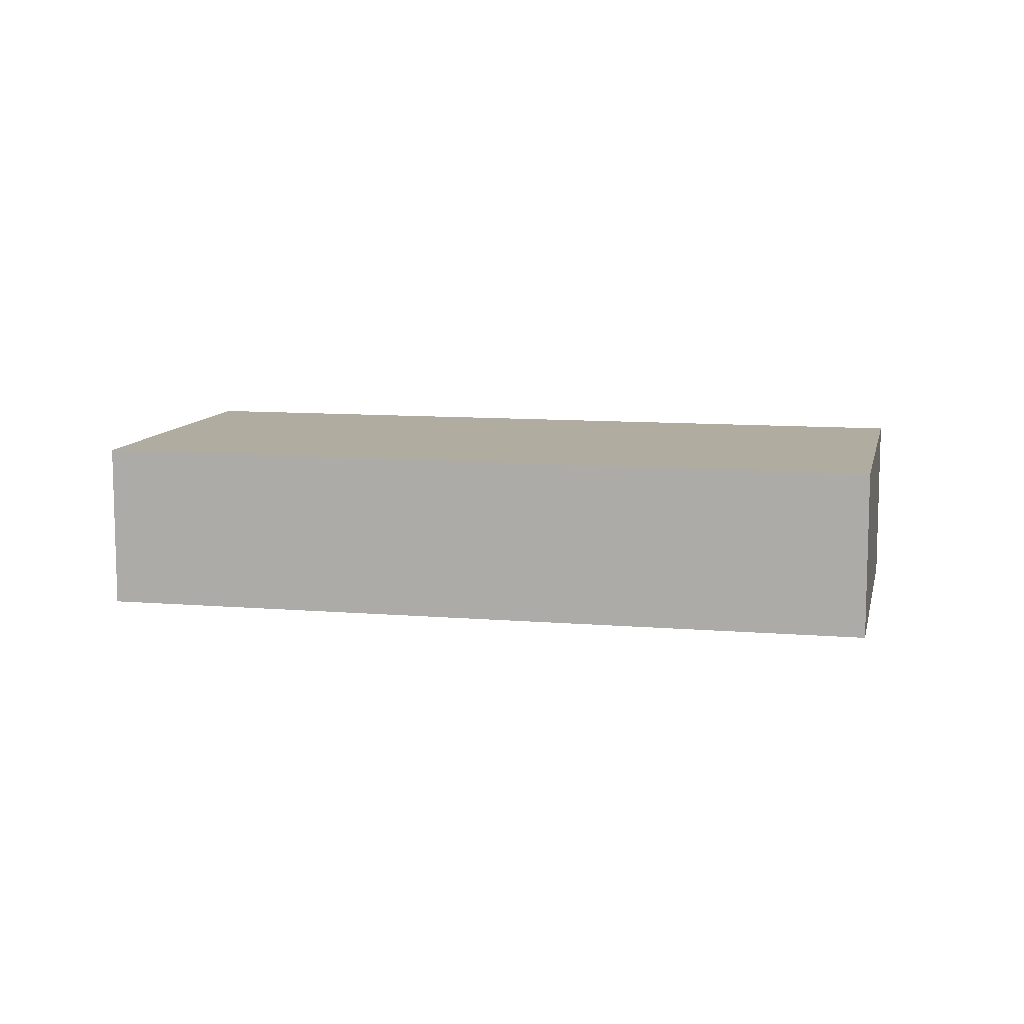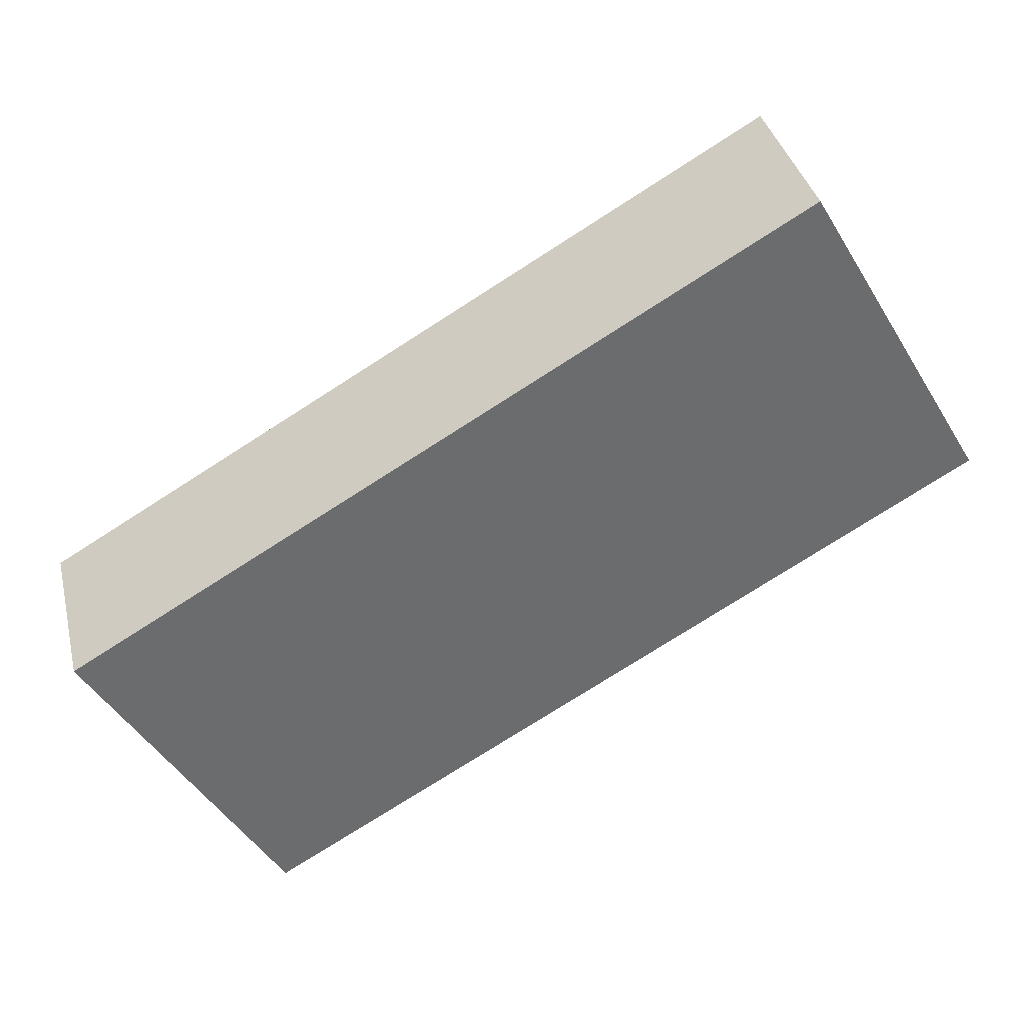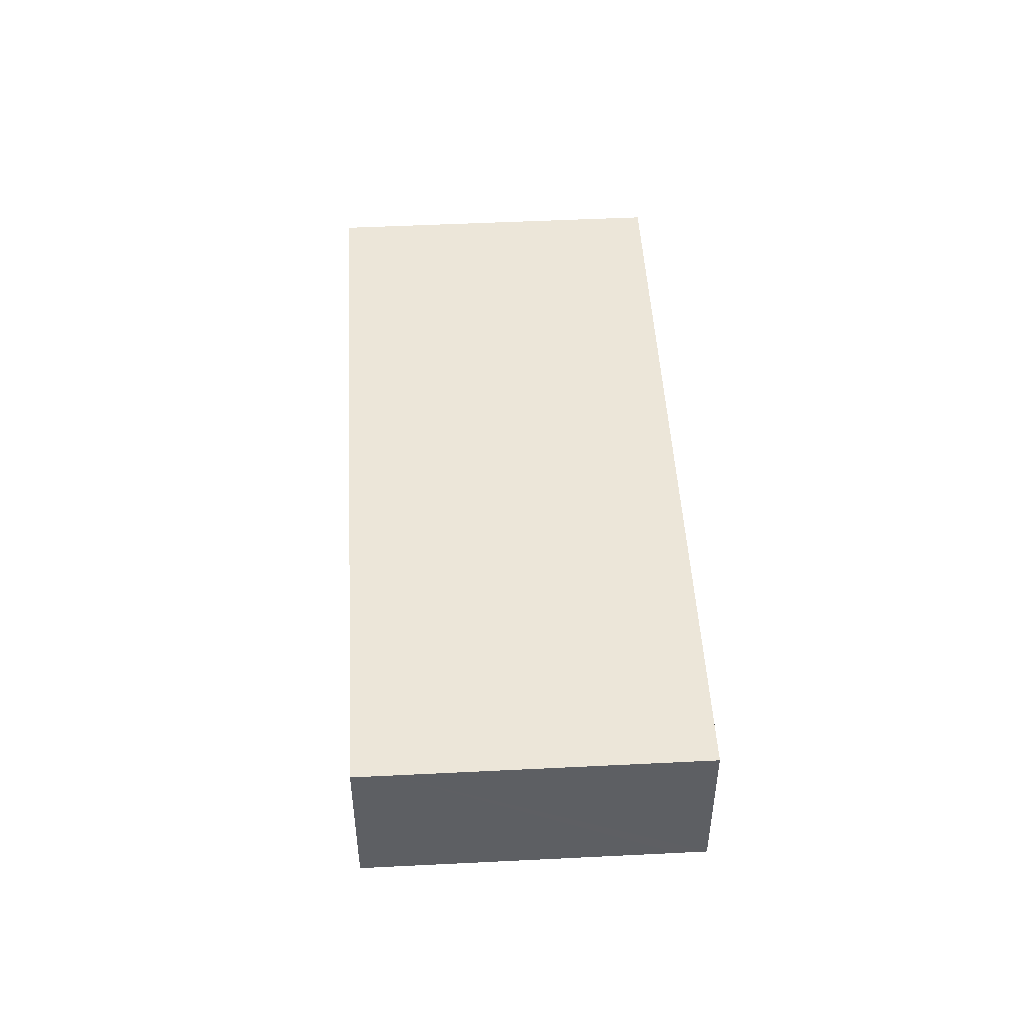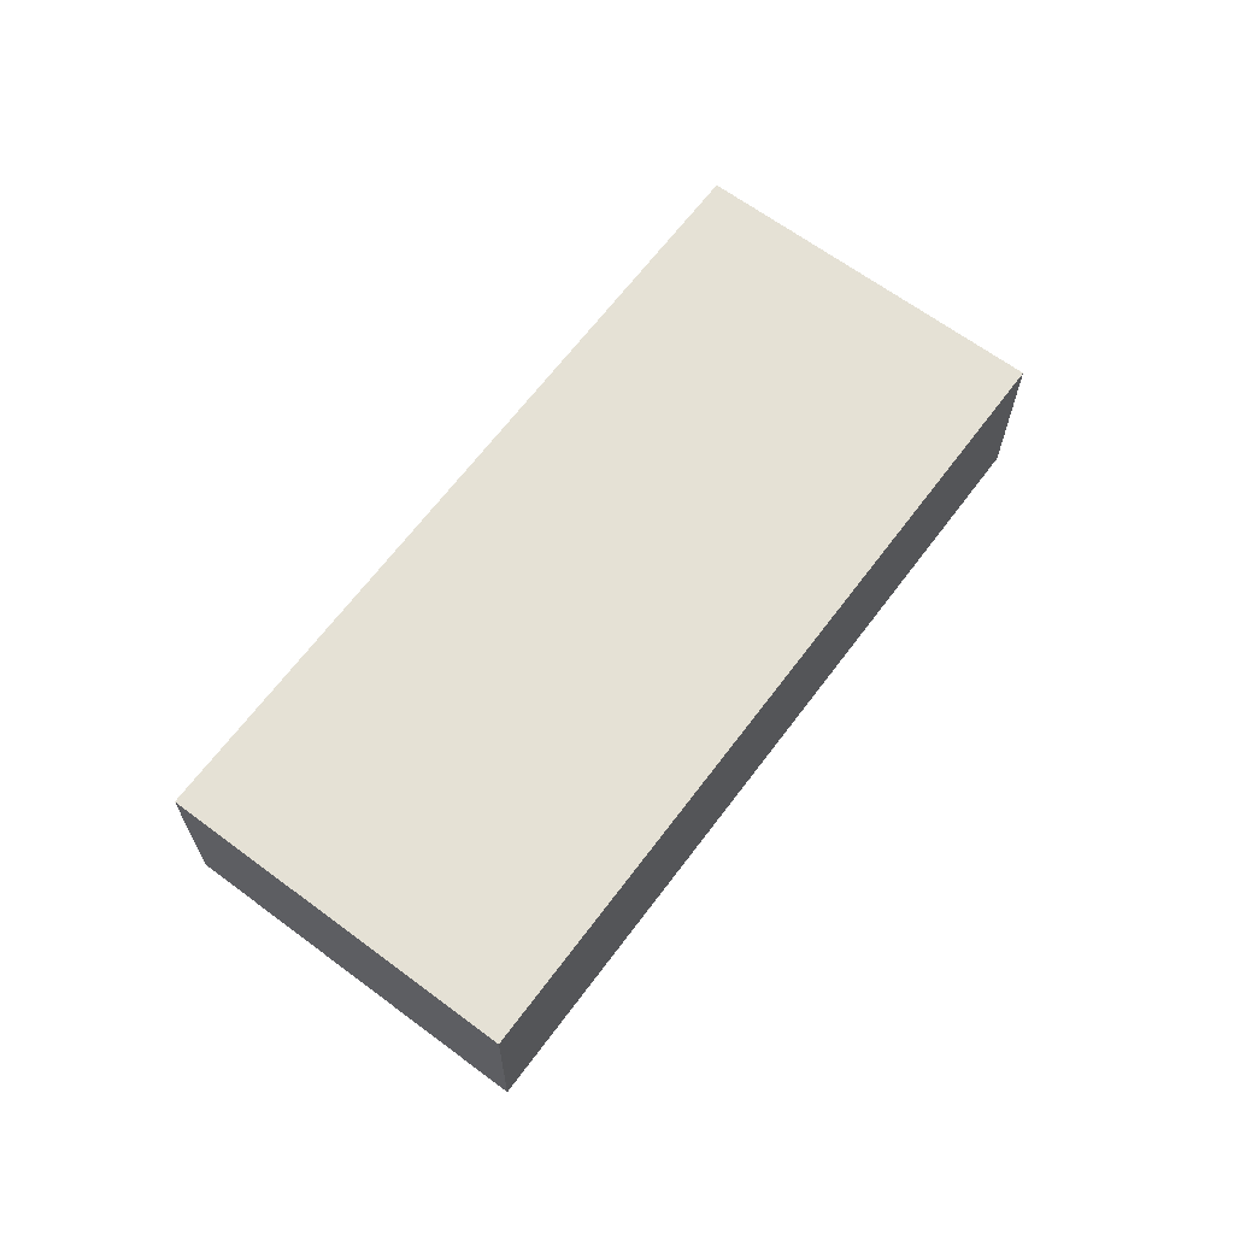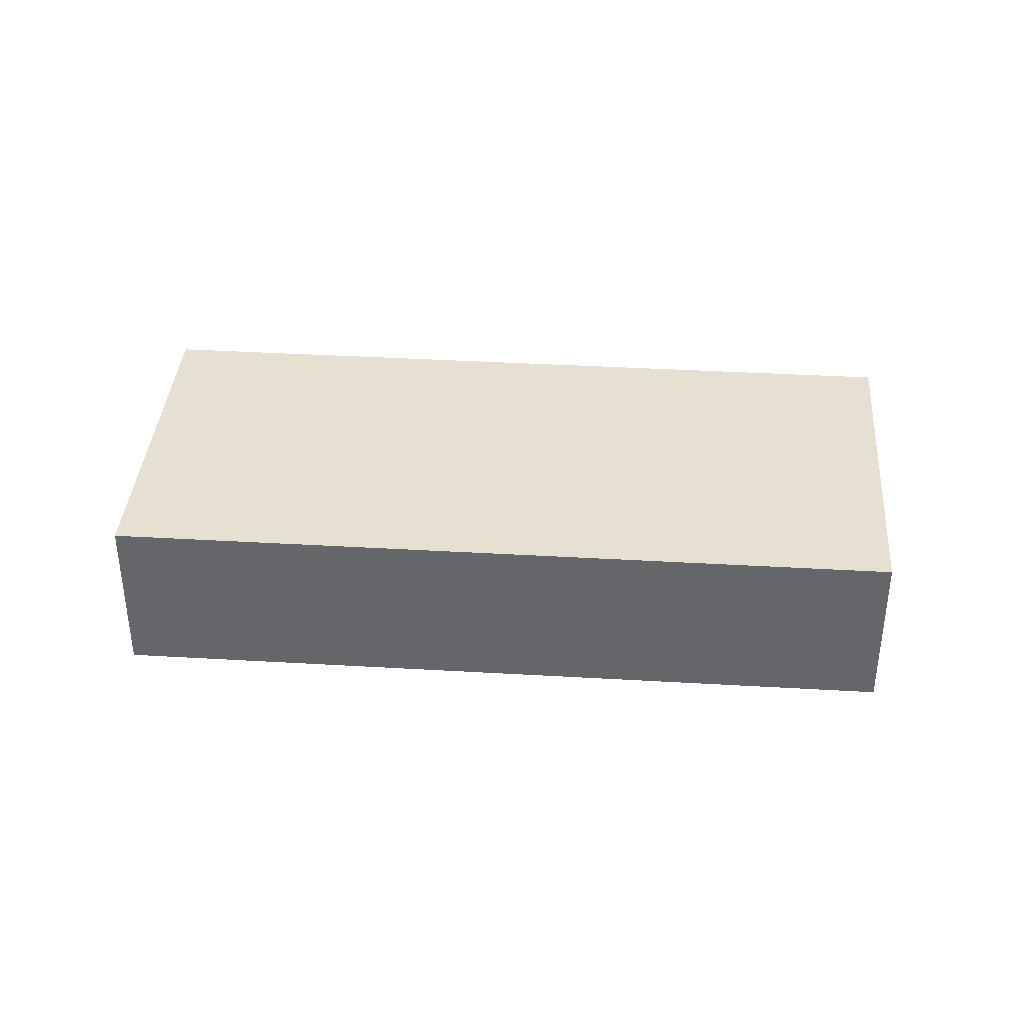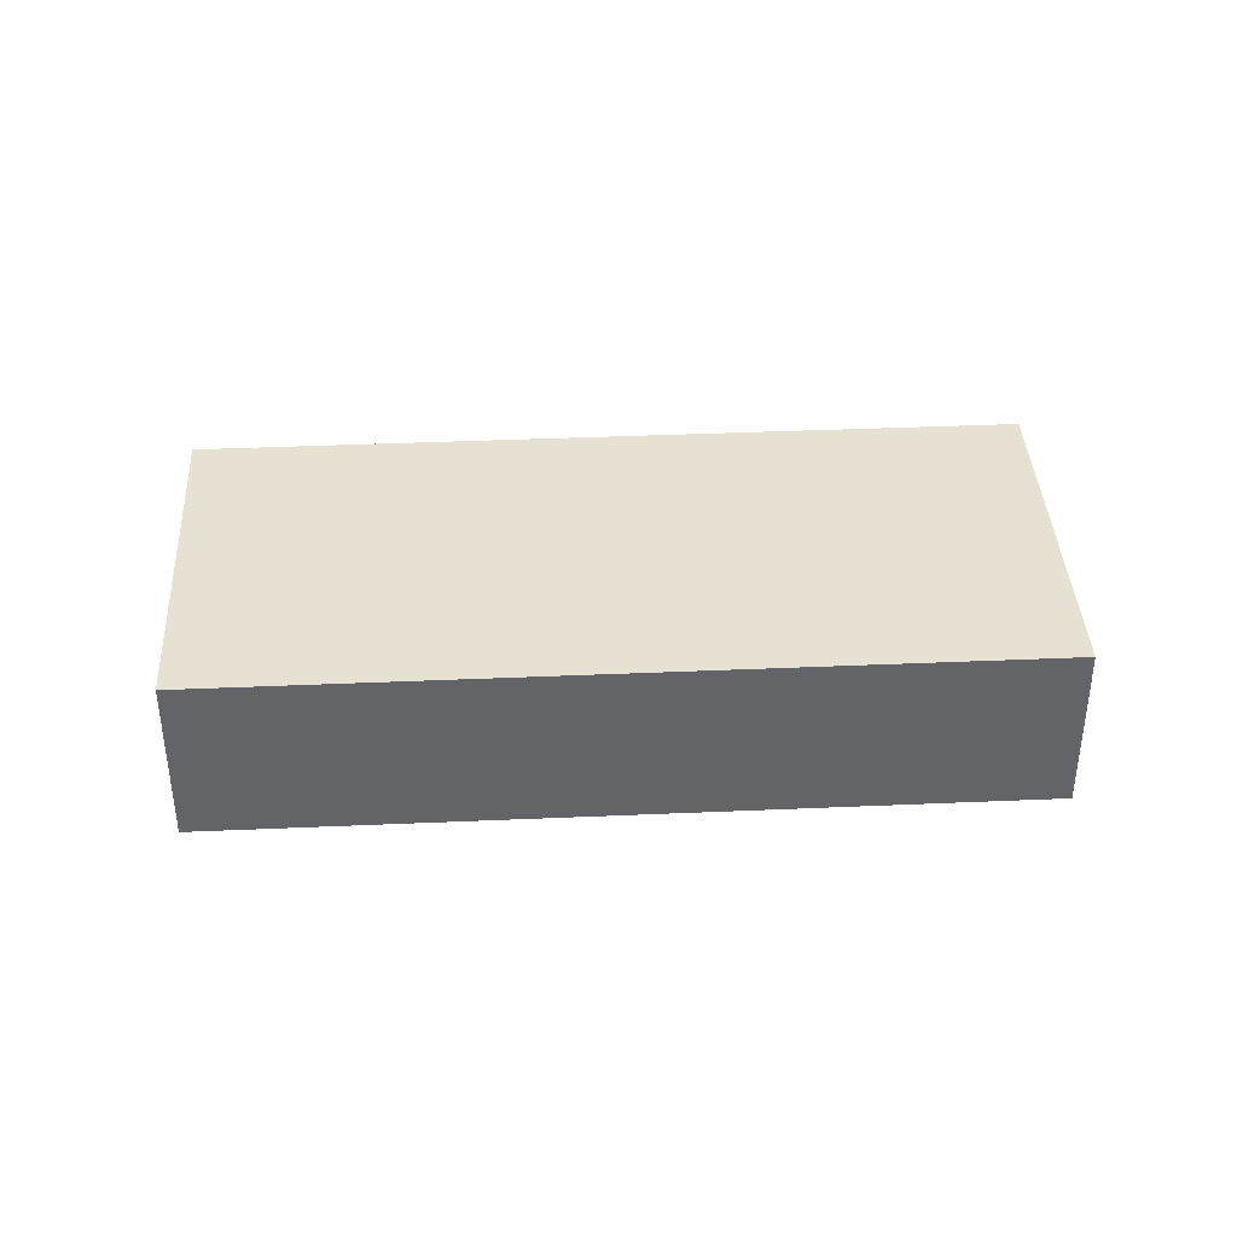
<metadata>
{"format":"obj","ext":"obj","renderer":"f3d","projection":"perspective","resolution":1024,"background":"white","views":[{"elev":9.9,"azim":-137.6,"up":"+Y"},{"elev":36.9,"azim":166.7,"up":"+Z"},{"elev":48.8,"azim":-63.0,"up":"+Y"},{"elev":65.1,"azim":-23.0,"up":"+Y"},{"elev":37.8,"azim":-145.5,"up":"+Y"},{"elev":38.9,"azim":-152.9,"up":"+Y"}]}
</metadata>
<code>
v  13.47 2.57 -1.488
v  2.517 2.57 4.331
v  2.762 2.57 4.752
v  0.294 2.57 0.506
v  0 2.57 1.574e-16
v  10.71 2.57 -6.24
v  2.762 -2.91e-16 4.752
v  2.517 -2.652e-16 4.331
v  0.294 -3.098e-17 0.506
v  0 0 0
v  13.47 9.111e-17 -1.488
v  10.71 3.821e-16 -6.24
g defaultobject
f 1 2 3
f 2 1 4
f 4 1 5
f 5 1 6
f 2 7 3
f 7 2 4
f 7 4 8
f 8 4 9
f 9 4 5
f 9 5 10
f 7 1 3
f 1 7 11
f 11 6 1
f 6 11 12
f 12 5 6
f 5 12 10
f 8 11 7
f 11 8 12
f 12 8 9
f 12 9 10

</code>
